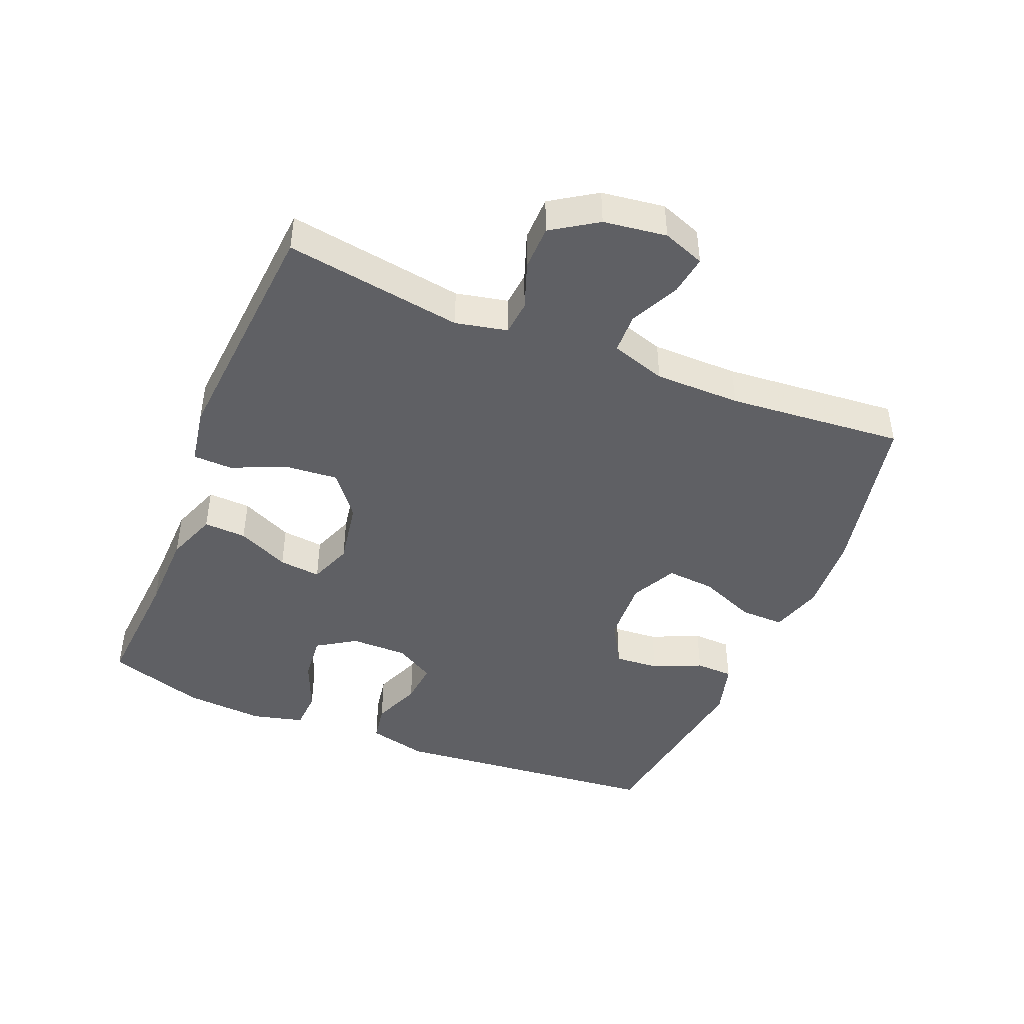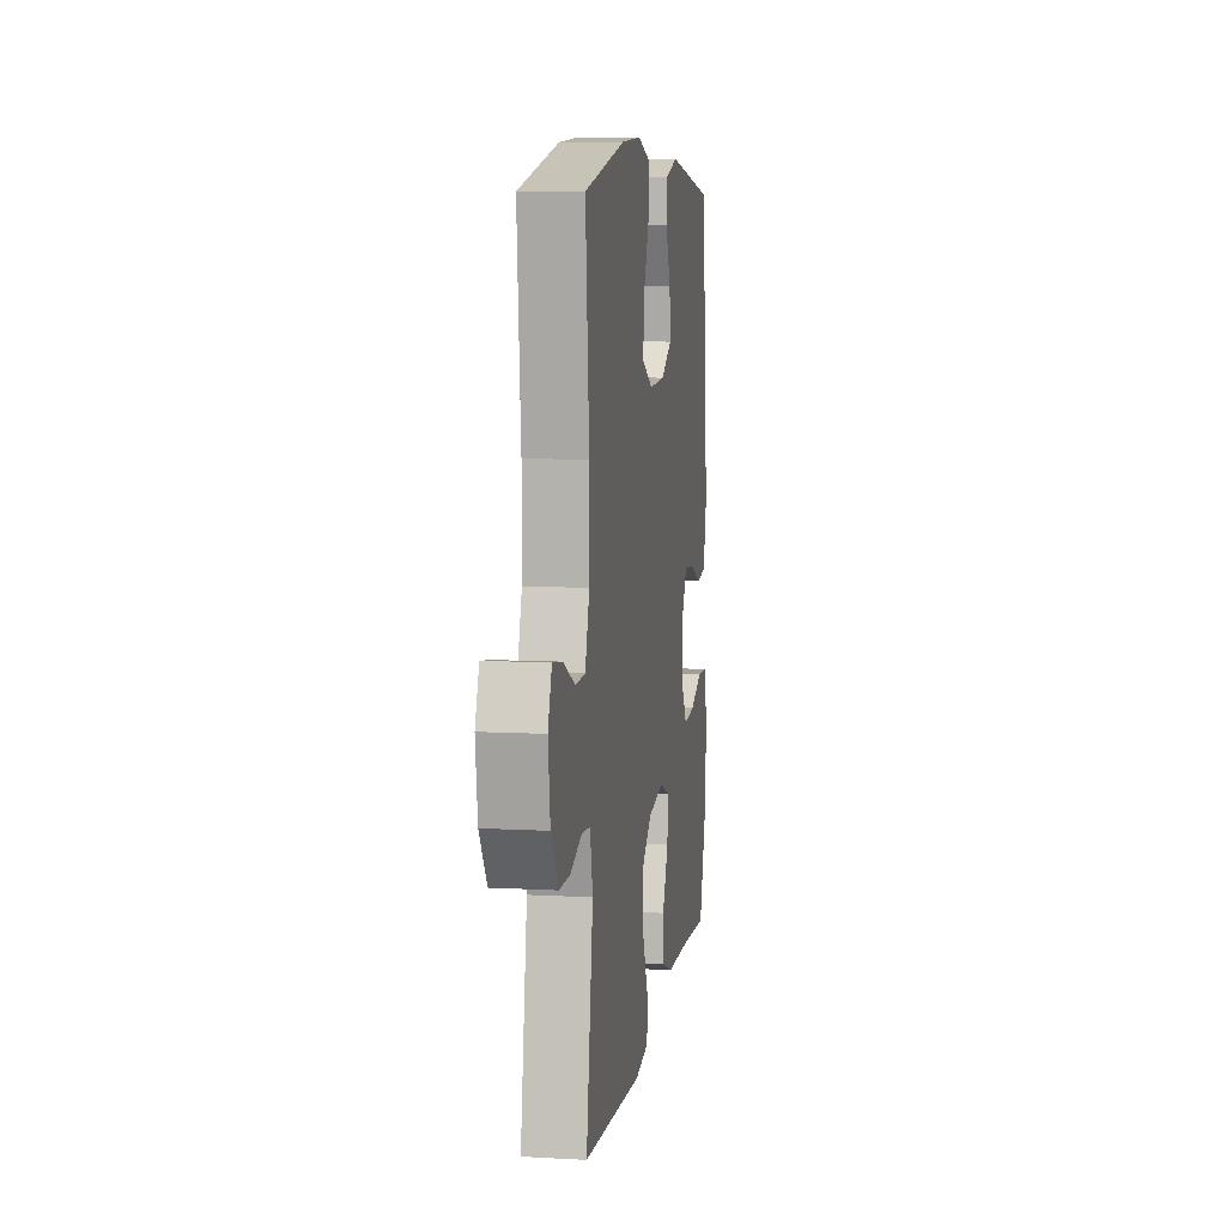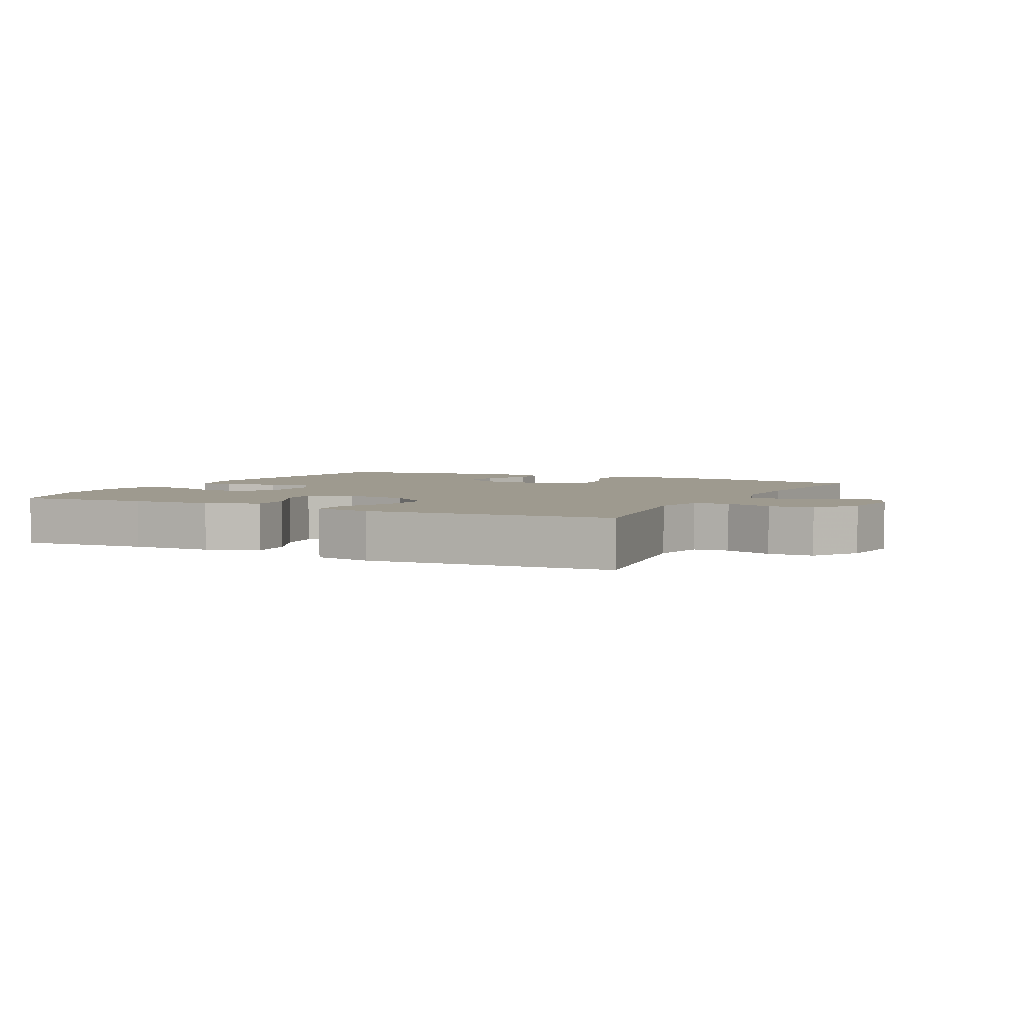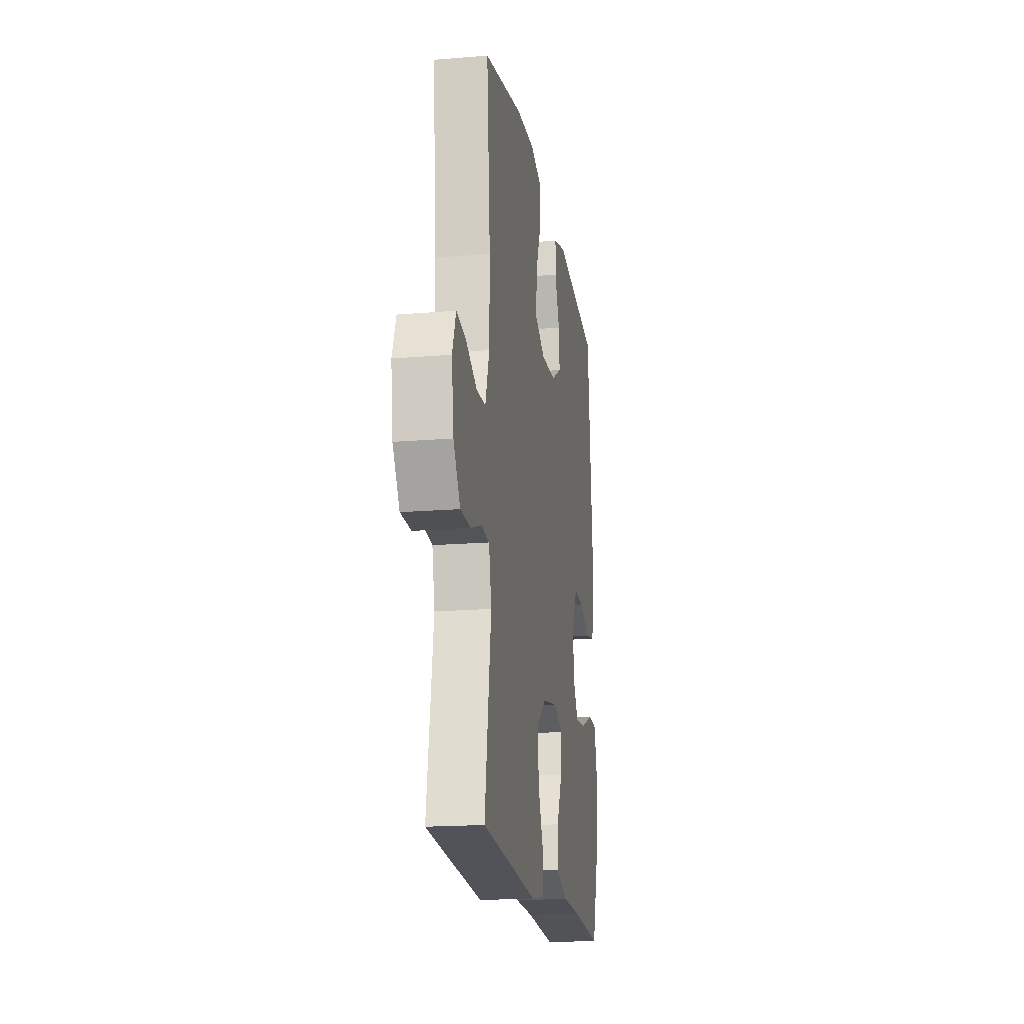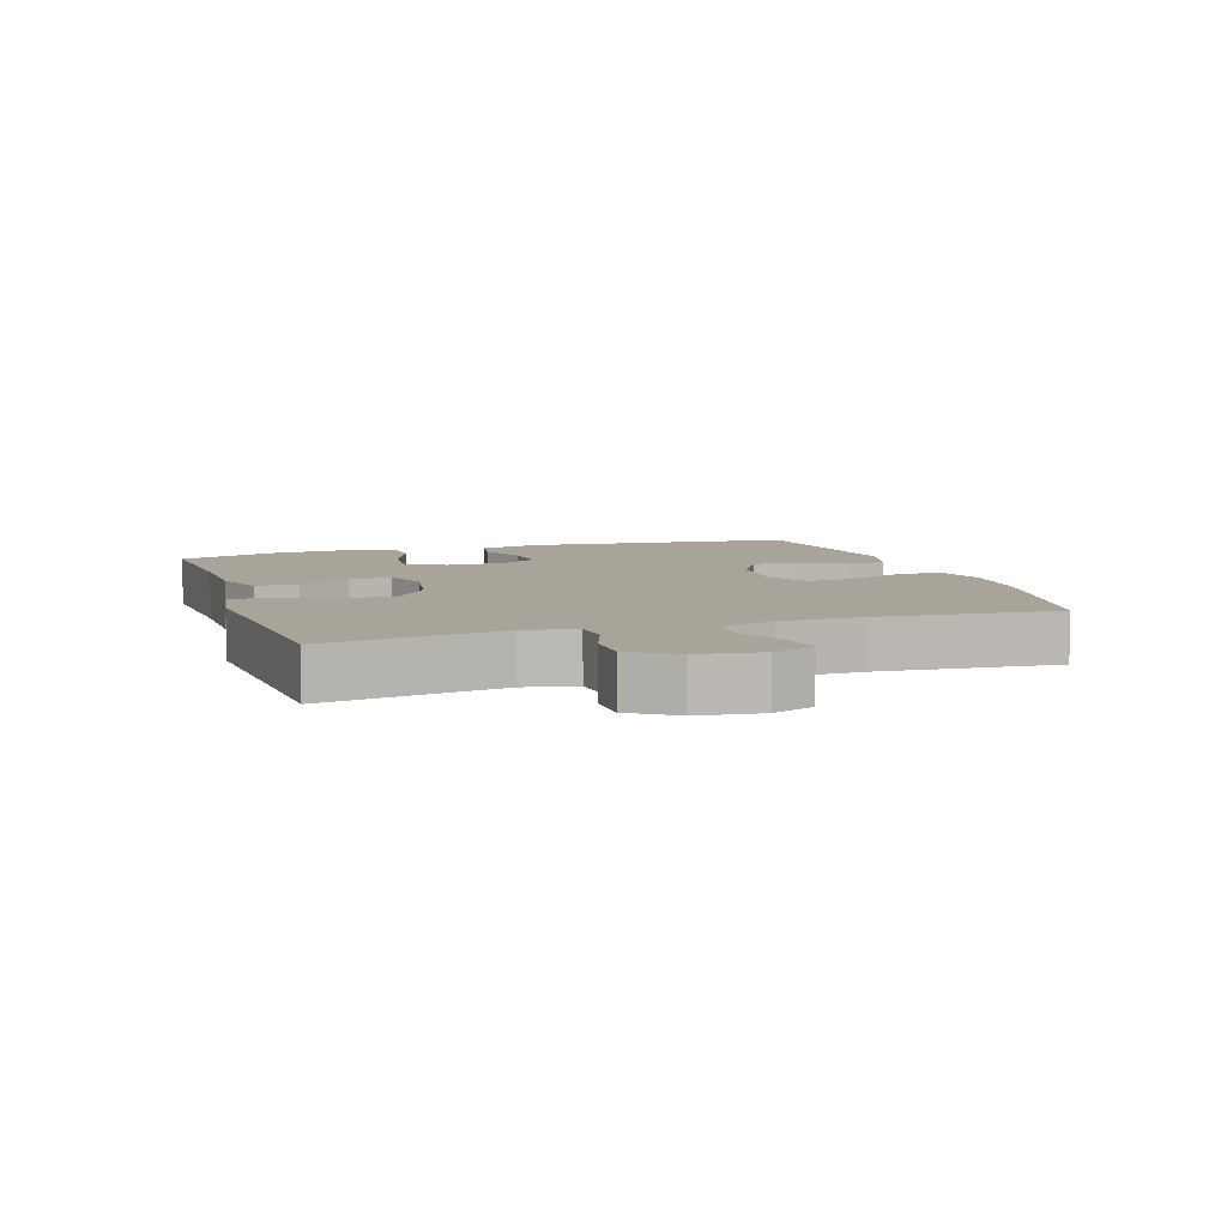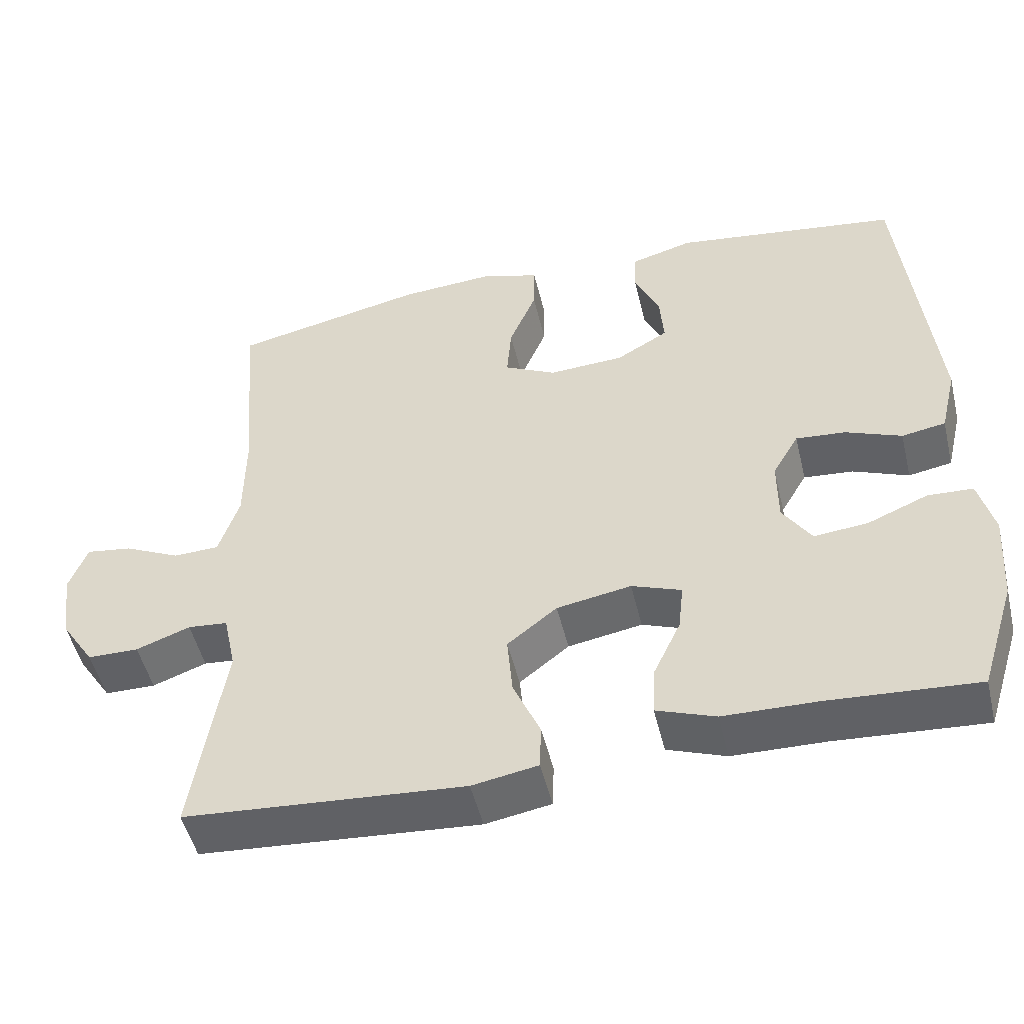
<metadata>
{"format":"obj","ext":"obj","renderer":"f3d","projection":"perspective","resolution":1024,"background":"white","views":[{"elev":-44.6,"azim":-112.3,"up":"+Y"},{"elev":8.3,"azim":-81.4,"up":"+Z"},{"elev":3.8,"azim":-153.3,"up":"+Y"},{"elev":-18.1,"azim":-80.8,"up":"+Z"},{"elev":7.3,"azim":-108.1,"up":"+Y"},{"elev":-50.2,"azim":13.5,"up":"+Z"}]}
</metadata>
<code>
v -0.5 0.07 0.5
v -0.244 0.07 0.554
v -0.12 0.07 0.562
v -0.041 0.07 0.538
v -0.042 0.07 0.471
v -0.078 0.07 0.384
v -0.084 0.07 0.31
v -0.015 0.07 0.275
v 0.085 0.07 0.28
v 0.154 0.07 0.32
v 0.149 0.07 0.388
v 0.116 0.07 0.462
v 0.118 0.07 0.52
v 0.201 0.07 0.543
v 0.5 0.07 0.5
v 0.541 0.07 0.083
v 0.519 0.07 -0.008
v 0.461 0.07 -0.018
v 0.387 0.07 0.012
v 0.321 0.07 0.018
v 0.286 0.07 -0.042
v 0.286 0.07 -0.129
v 0.324 0.07 -0.188
v 0.396 0.07 -0.181
v 0.476 0.07 -0.148
v 0.536 0.07 -0.151
v 0.556 0.07 -0.23
v 0.547 0.07 -0.352
v 0.5 0.07 -0.5
v 0.302 0.07 -0.486
v 0.179 0.07 -0.483
v 0.101 0.07 -0.454
v 0.104 0.07 -0.389
v 0.141 0.07 -0.31
v 0.148 0.07 -0.246
v 0.082 0.07 -0.221
v -0.017 0.07 -0.238
v -0.083 0.07 -0.29
v -0.076 0.07 -0.371
v -0.04 0.07 -0.454
v -0.042 0.07 -0.514
v -0.129 0.07 -0.529
v -0.5 0.07 -0.5
v -0.458 0.07 -0.229
v -0.475 0.07 -0.15
v -0.528 0.07 -0.145
v -0.6 0.07 -0.171
v -0.668 0.07 -0.17
v -0.713 0.07 -0.101
v -0.726 0.07 -0.005
v -0.702 0.07 0.059
v -0.641 0.07 0.05
v -0.566 0.07 0.014
v -0.505 0.07 0.016
v -0.478 0.07 0.1
v -0.477 0.07 0.231
v -0.5 0 0.5
v -0.244 0 0.554
v -0.12 0 0.562
v -0.041 0 0.538
v -0.042 0 0.471
v -0.078 0 0.384
v -0.084 0 0.31
v -0.015 0 0.275
v 0.085 0 0.28
v 0.154 0 0.32
v 0.149 0 0.388
v 0.116 0 0.462
v 0.118 0 0.52
v 0.201 0 0.543
v 0.5 0 0.5
v 0.541 0 0.083
v 0.519 0 -0.008
v 0.461 0 -0.018
v 0.387 0 0.012
v 0.321 0 0.018
v 0.286 0 -0.042
v 0.286 0 -0.129
v 0.324 0 -0.188
v 0.396 0 -0.181
v 0.476 0 -0.148
v 0.536 0 -0.151
v 0.556 0 -0.23
v 0.547 0 -0.352
v 0.5 0 -0.5
v 0.302 0 -0.486
v 0.179 0 -0.483
v 0.101 0 -0.454
v 0.104 0 -0.389
v 0.141 0 -0.31
v 0.148 0 -0.246
v 0.082 0 -0.221
v -0.017 0 -0.238
v -0.083 0 -0.29
v -0.076 0 -0.371
v -0.04 0 -0.454
v -0.042 0 -0.514
v -0.129 0 -0.529
v -0.5 0 -0.5
v -0.458 0 -0.229
v -0.475 0 -0.15
v -0.528 0 -0.145
v -0.6 0 -0.171
v -0.668 0 -0.17
v -0.713 0 -0.101
v -0.726 0 -0.005
v -0.702 0 0.059
v -0.641 0 0.05
v -0.566 0 0.014
v -0.505 0 0.016
v -0.478 0 0.1
v -0.477 0 0.231
f 51 52 53
f 50 51 53
f 49 50 53
f 48 49 53
f 47 48 53
f 46 47 53
f 45 46 53 54
f 44 45 54 55
f 42 43 44
f 41 42 44
f 40 41 44
f 39 40 44
f 44 55 56
f 39 44 56
f 38 39 56
f 32 33 34
f 31 32 34
f 30 31 34
f 29 30 34
f 28 29 34
f 27 28 34
f 26 27 34
f 25 26 34
f 24 25 34
f 23 24 34 35
f 22 23 35 36
f 17 18 19
f 16 17 19
f 15 16 19
f 14 15 19
f 13 14 19
f 12 13 19
f 11 12 19
f 10 11 19 20
f 9 10 20 21
f 4 5 6
f 3 4 6
f 2 3 6
f 1 2 6
f 56 1 6
f 56 6 7
f 56 7 8
f 38 56 8
f 37 38 8
f 22 36 37
f 21 22 37
f 9 21 37
f 8 9 37
f 109 108 107
f 109 107 106
f 109 106 105
f 109 105 104
f 109 104 103
f 109 103 102
f 110 109 102 101
f 111 110 101 100
f 100 99 98
f 100 98 97
f 100 97 96
f 100 96 95
f 112 111 100
f 112 100 95
f 112 95 94
f 90 89 88
f 90 88 87
f 90 87 86
f 90 86 85
f 90 85 84
f 90 84 83
f 90 83 82
f 90 82 81
f 90 81 80
f 91 90 80 79
f 92 91 79 78
f 75 74 73
f 75 73 72
f 75 72 71
f 75 71 70
f 75 70 69
f 75 69 68
f 75 68 67
f 76 75 67 66
f 77 76 66 65
f 62 61 60
f 62 60 59
f 62 59 58
f 62 58 57
f 62 57 112
f 63 62 112
f 64 63 112
f 64 112 94
f 64 94 93
f 93 92 78
f 93 78 77
f 93 77 65
f 93 65 64
f 1 57 58 2
f 2 58 59 3
f 3 59 60 4
f 4 60 61 5
f 5 61 62 6
f 6 62 63 7
f 7 63 64 8
f 8 64 65 9
f 9 65 66 10
f 10 66 67 11
f 11 67 68 12
f 12 68 69 13
f 13 69 70 14
f 14 70 71 15
f 15 71 72 16
f 16 72 73 17
f 17 73 74 18
f 18 74 75 19
f 19 75 76 20
f 20 76 77 21
f 21 77 78 22
f 22 78 79 23
f 23 79 80 24
f 24 80 81 25
f 25 81 82 26
f 26 82 83 27
f 27 83 84 28
f 28 84 85 29
f 29 85 86 30
f 30 86 87 31
f 31 87 88 32
f 32 88 89 33
f 33 89 90 34
f 34 90 91 35
f 35 91 92 36
f 36 92 93 37
f 37 93 94 38
f 38 94 95 39
f 39 95 96 40
f 40 96 97 41
f 41 97 98 42
f 42 98 99 43
f 43 99 100 44
f 44 100 101 45
f 45 101 102 46
f 46 102 103 47
f 47 103 104 48
f 48 104 105 49
f 49 105 106 50
f 50 106 107 51
f 51 107 108 52
f 52 108 109 53
f 53 109 110 54
f 54 110 111 55
f 55 111 112 56
f 56 112 57 1

</code>
